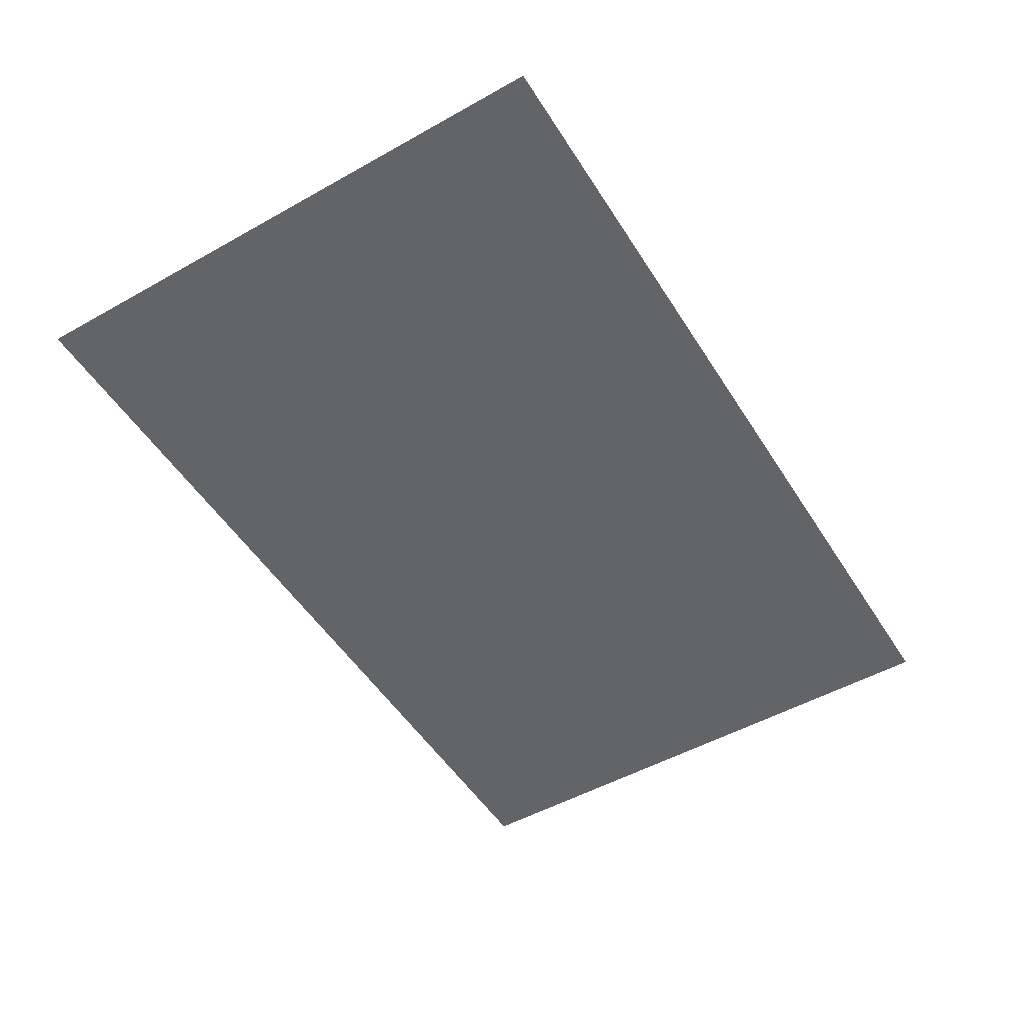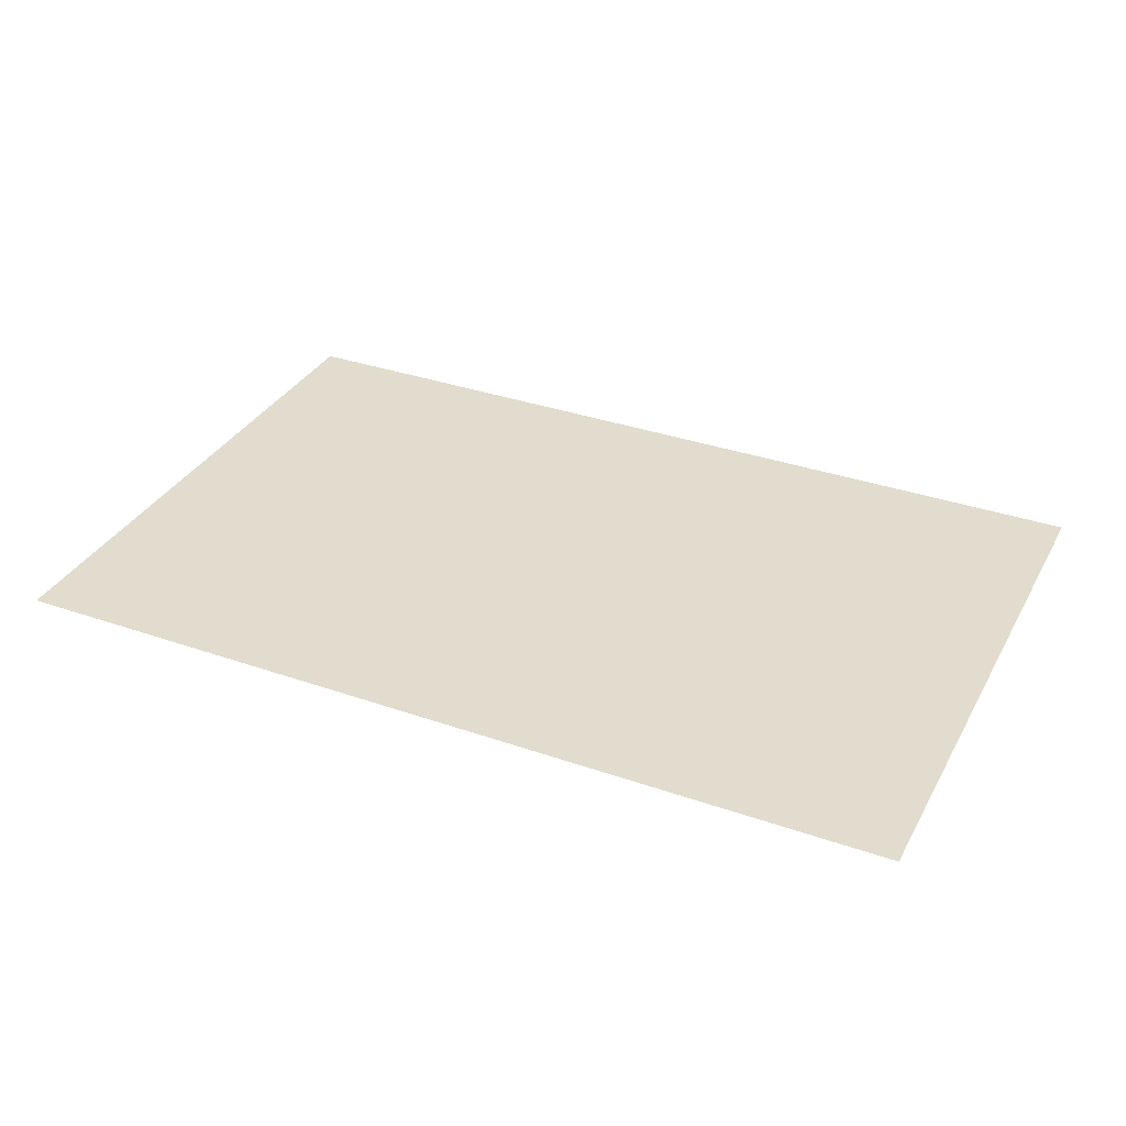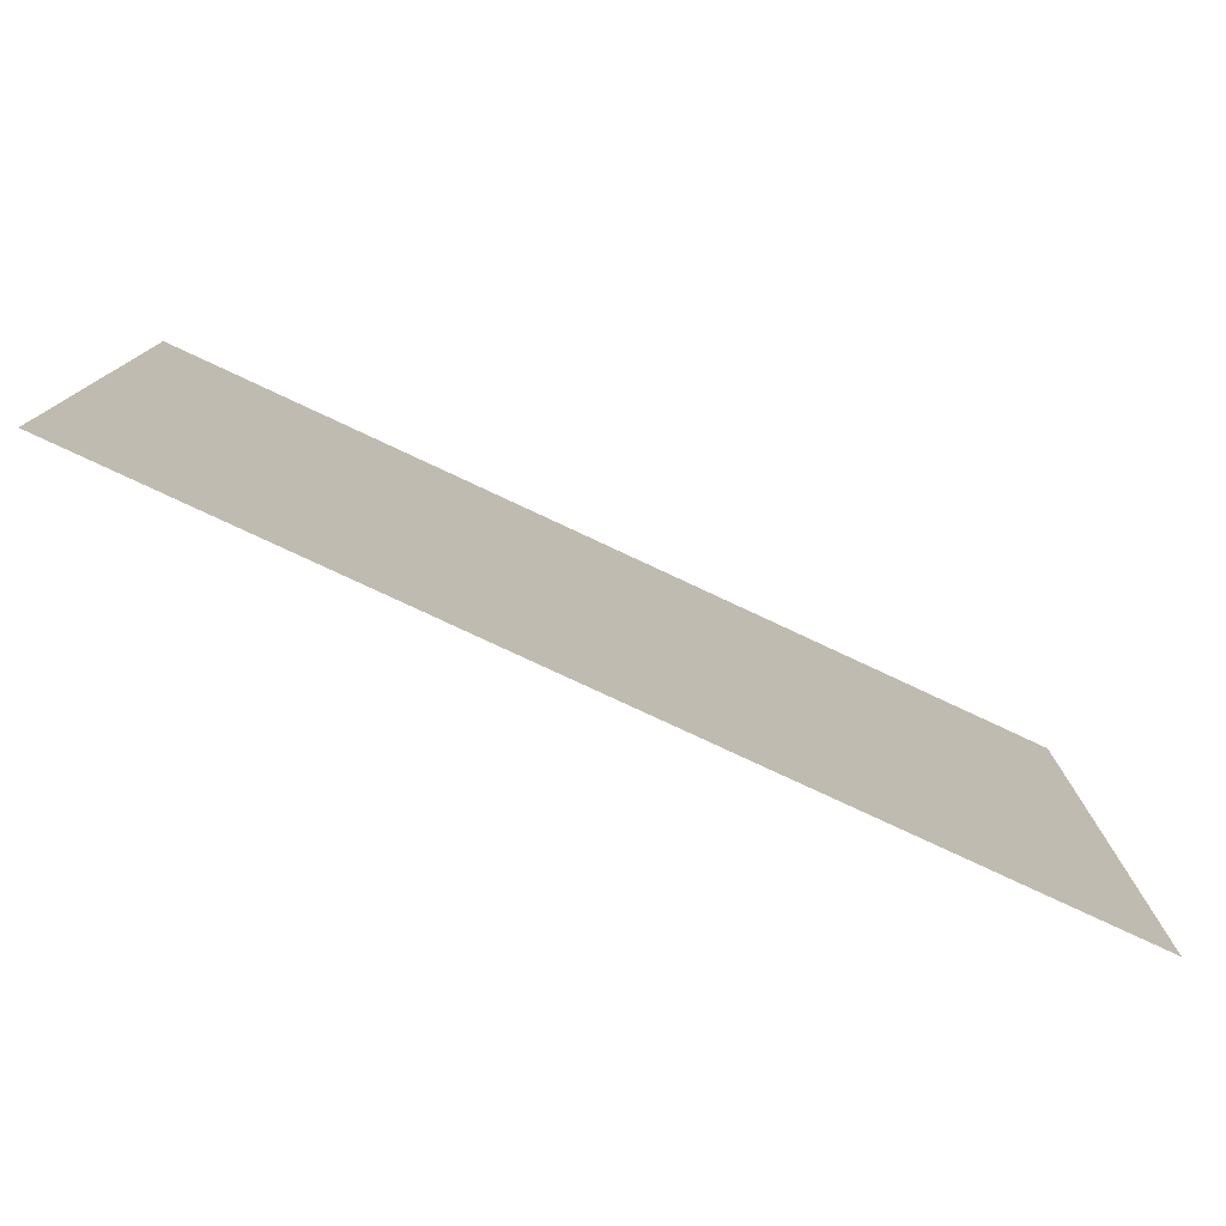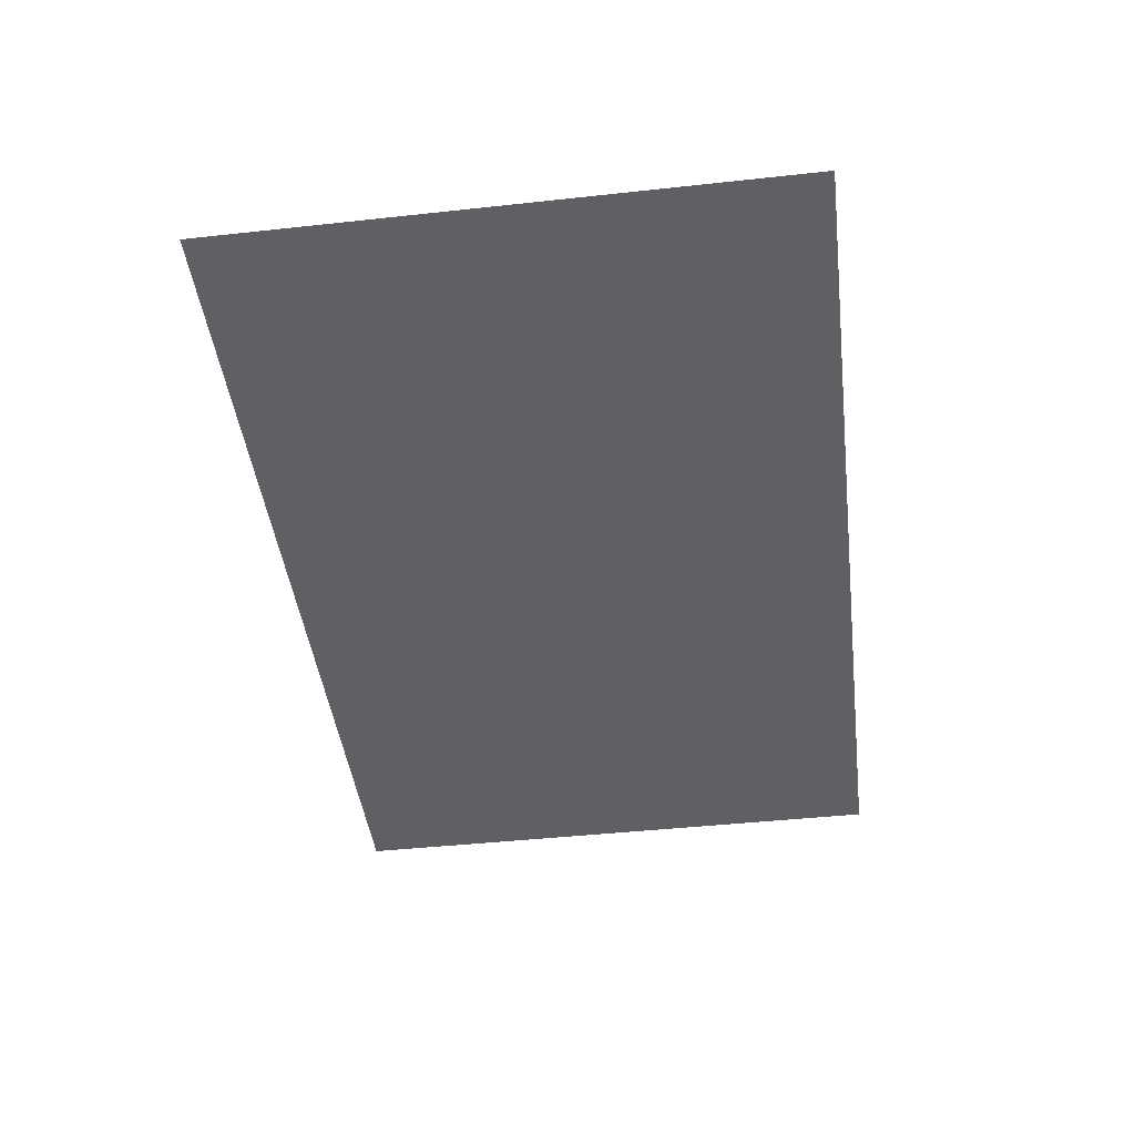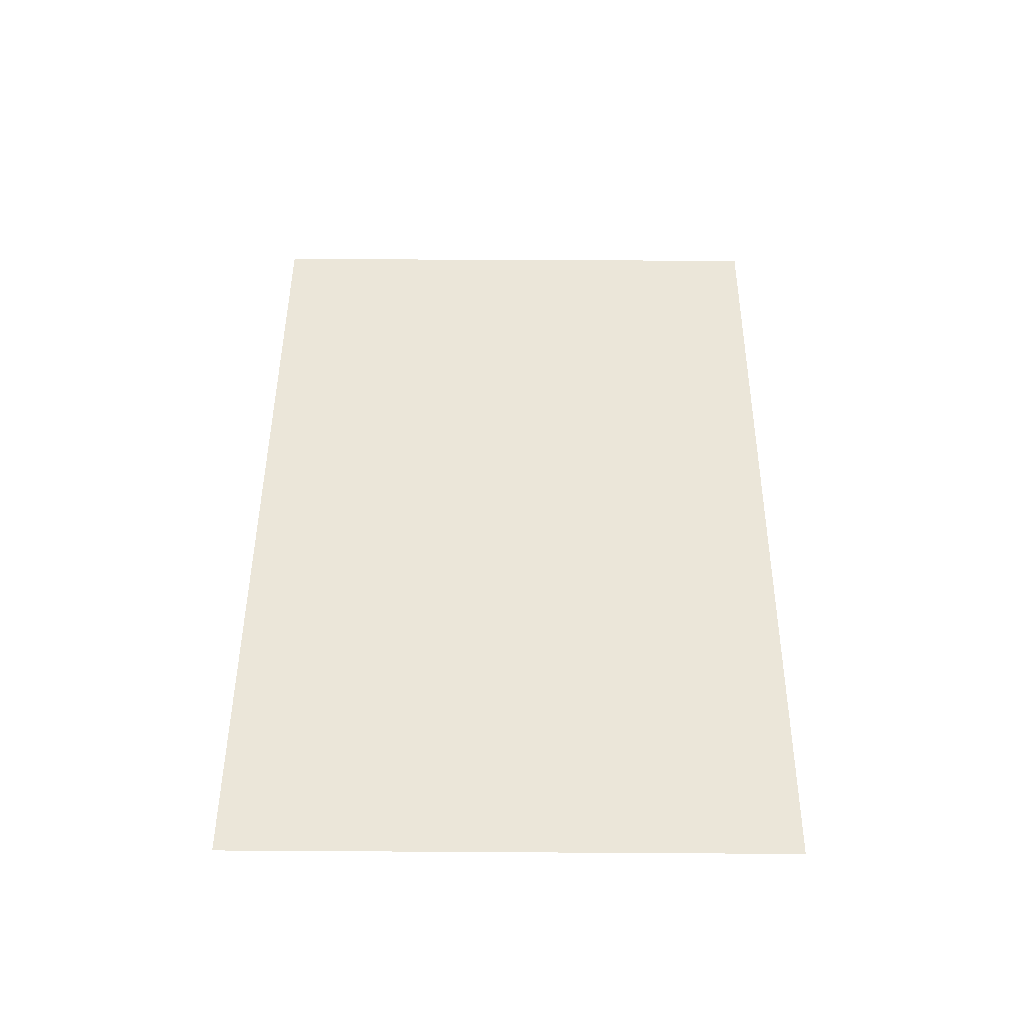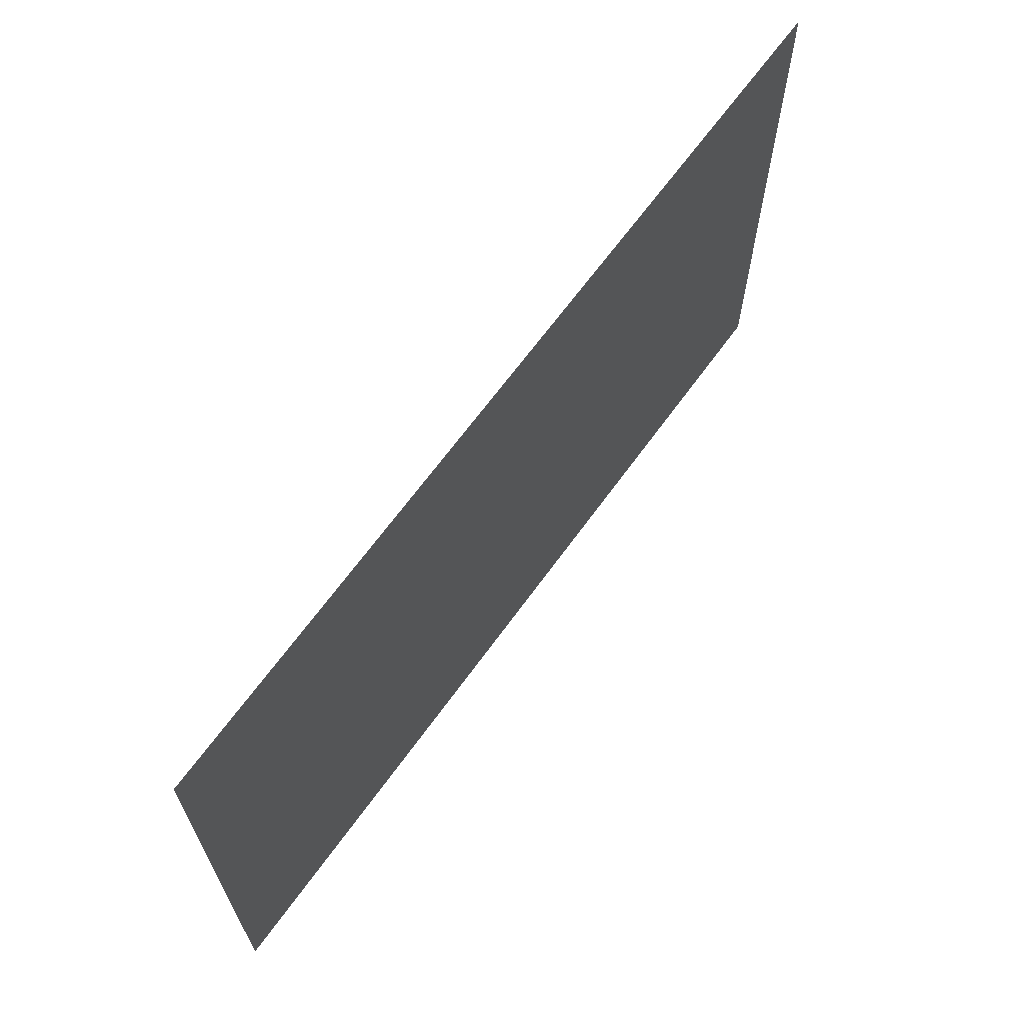
<metadata>
{"format":"obj","ext":"obj","renderer":"f3d","projection":"perspective","resolution":1024,"background":"white","views":[{"elev":-51.1,"azim":-58.6,"up":"+Z"},{"elev":34.0,"azim":-154.7,"up":"+Z"},{"elev":-78.0,"azim":154.9,"up":"+Y"},{"elev":-44.7,"azim":97.2,"up":"+Z"},{"elev":47.0,"azim":90.4,"up":"+Z"},{"elev":65.9,"azim":-54.2,"up":"+Y"}]}
</metadata>
<code>
v  4.196 11.93 -29.06
v  21.07 11.93 -29.06
v  21.07 22.7 -29.06
v  4.196 22.7 -29.06
g decal_number
f 1 2 3
f 3 4 1

</code>
